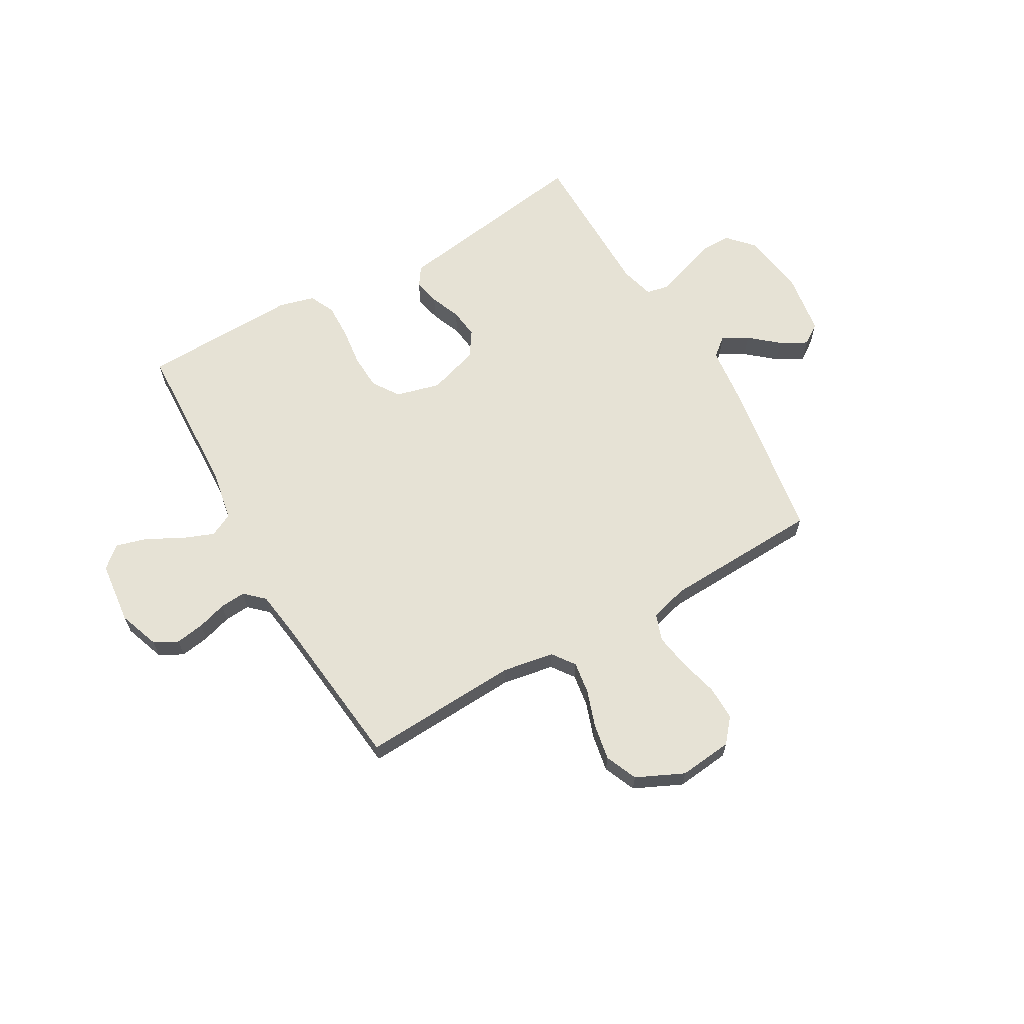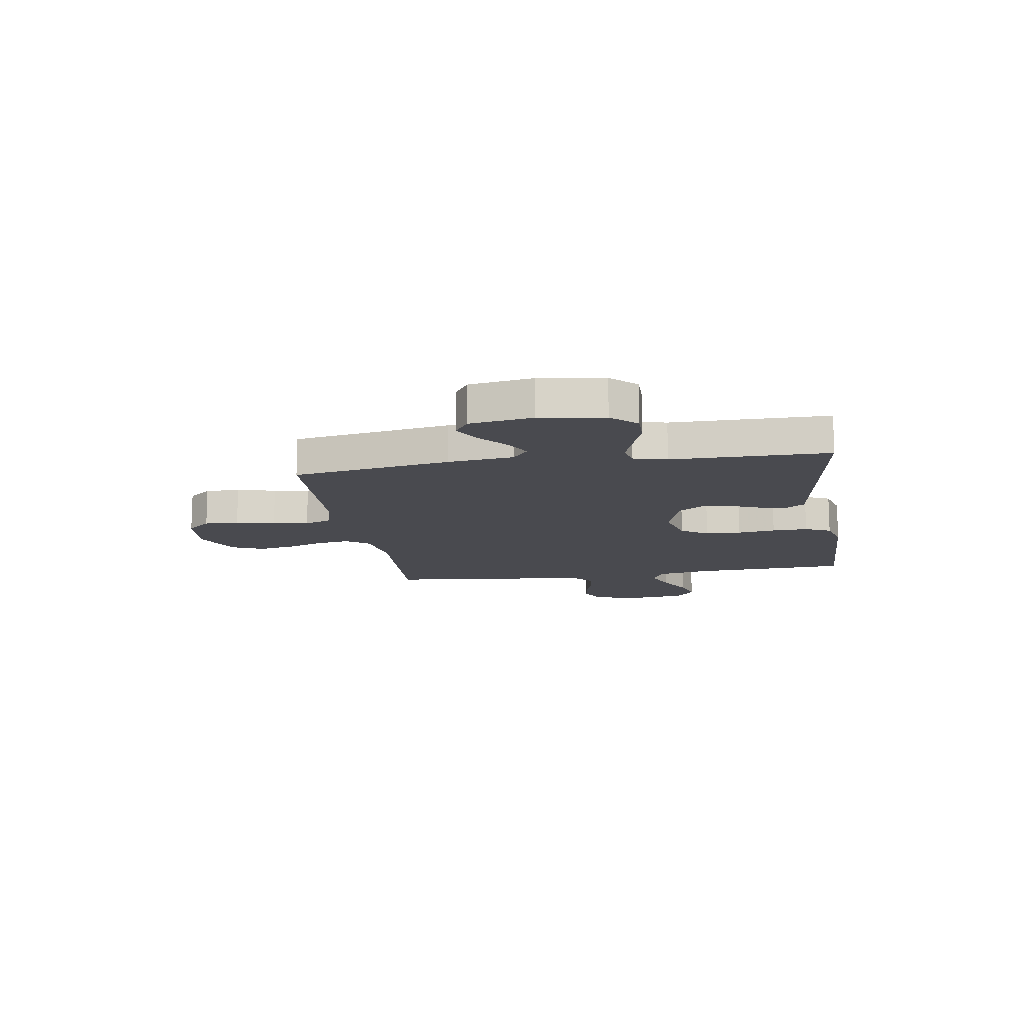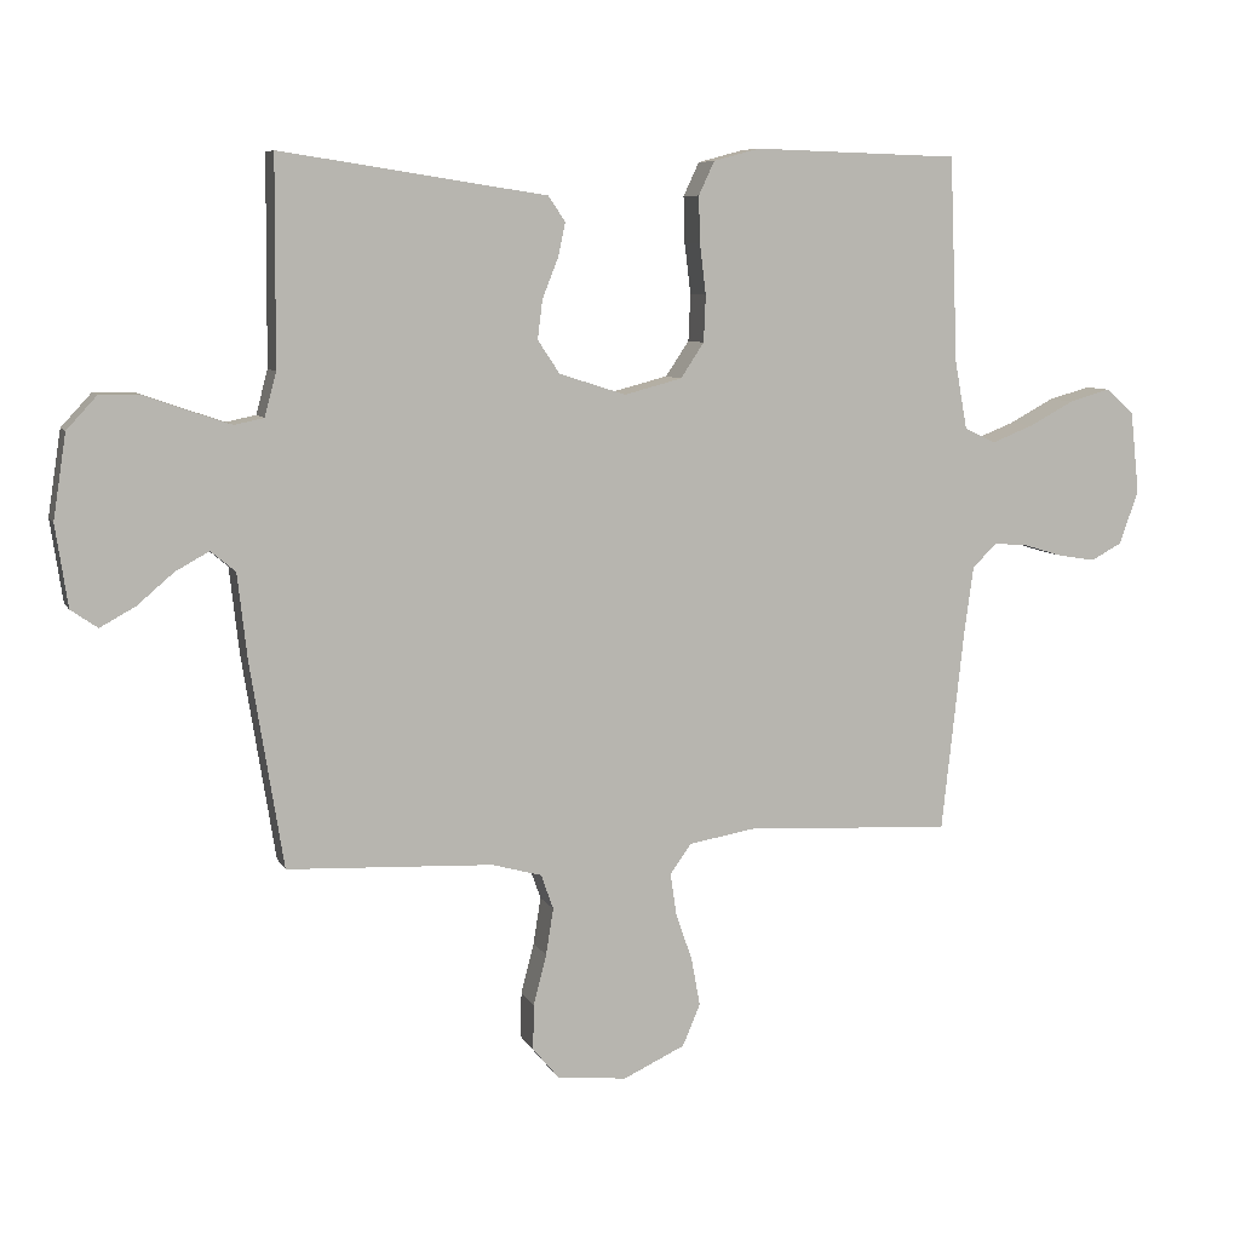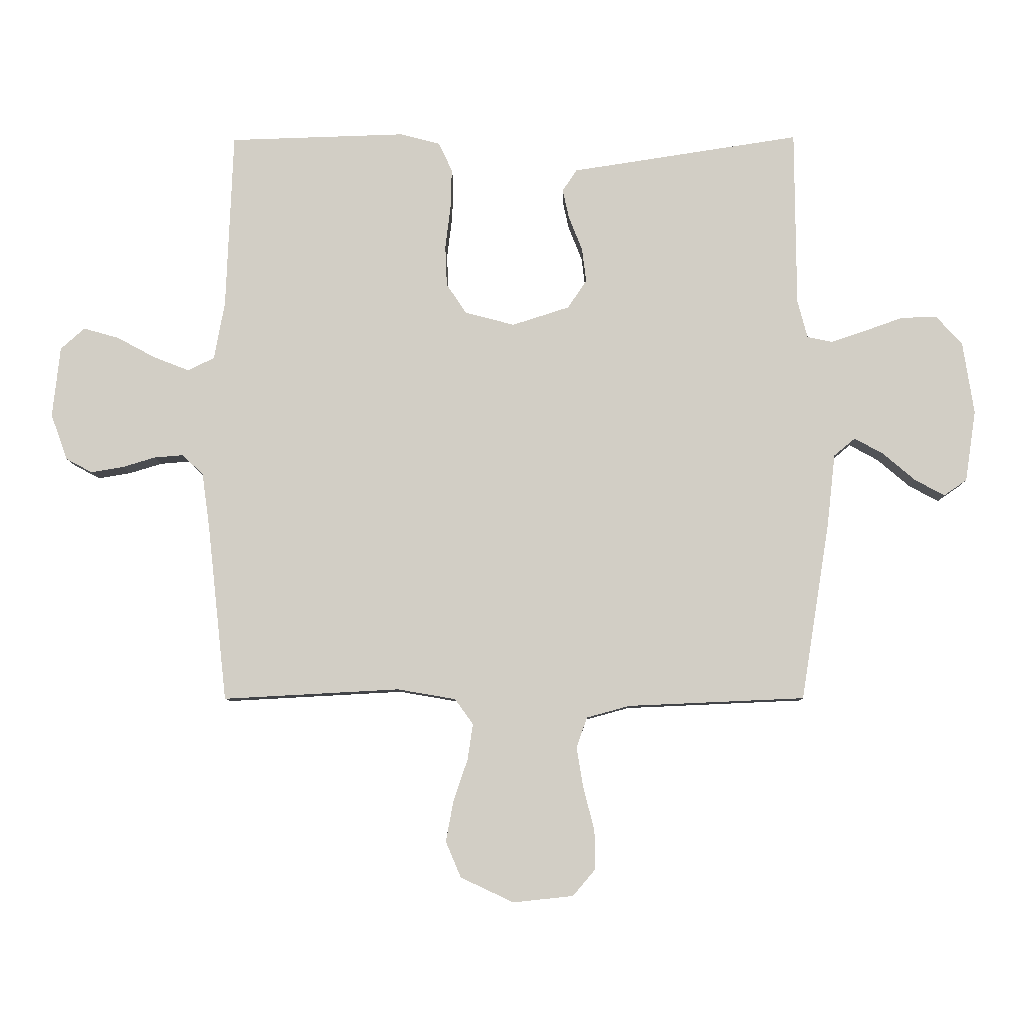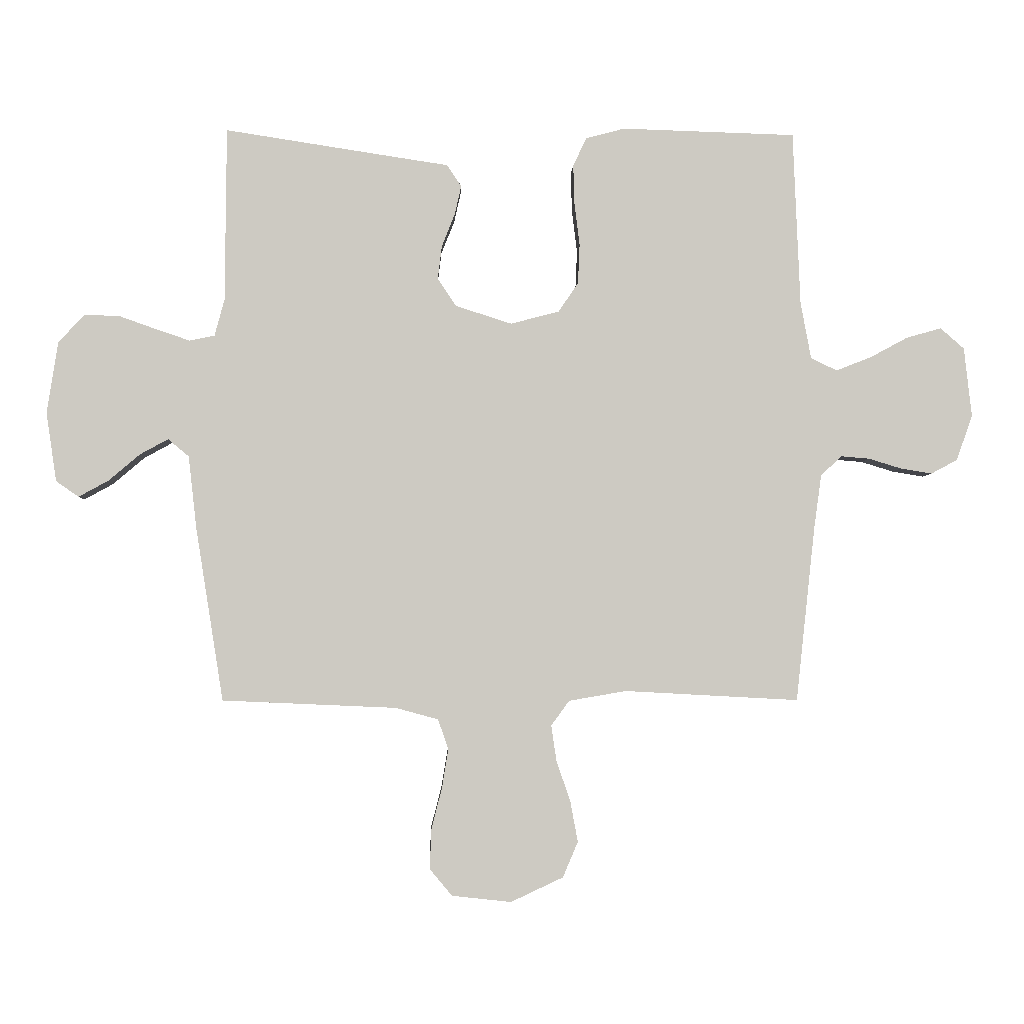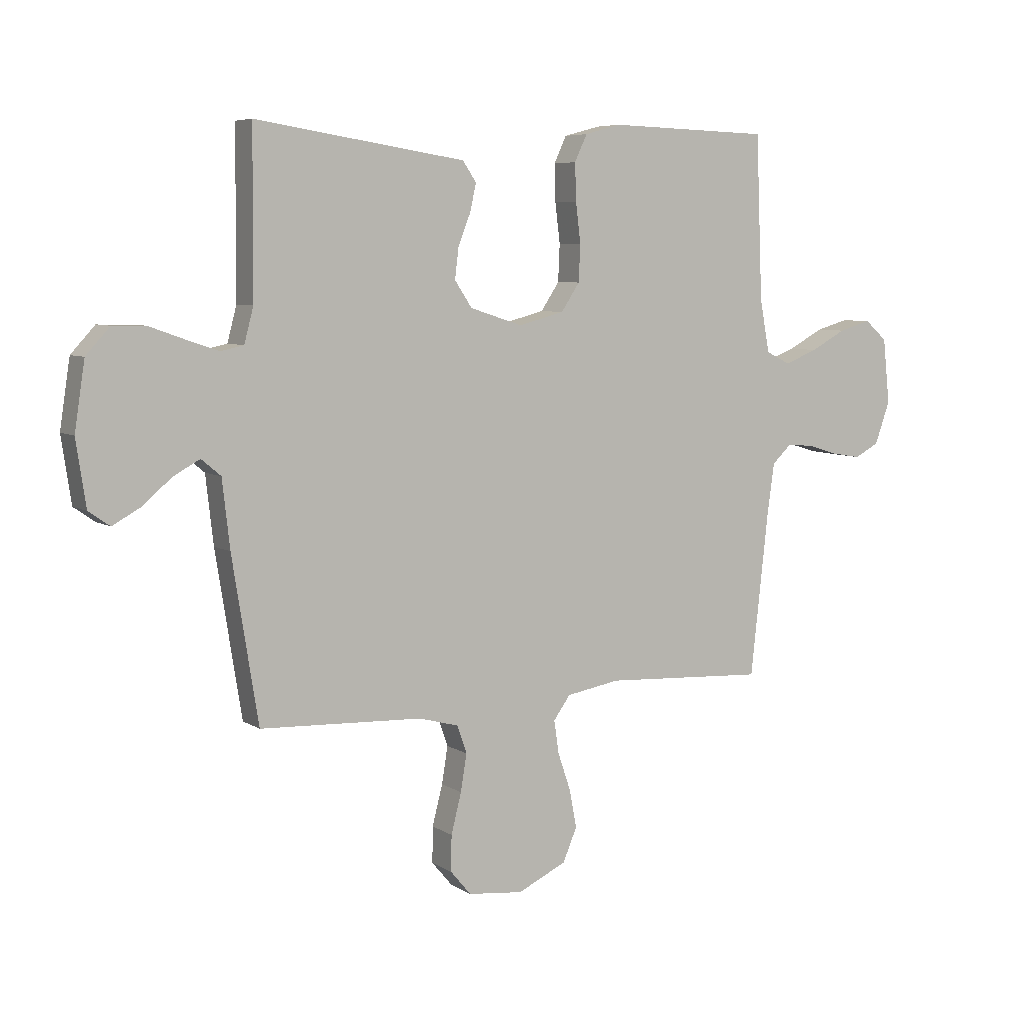
<metadata>
{"format":"obj","ext":"obj","renderer":"f3d","projection":"perspective","resolution":1024,"background":"white","views":[{"elev":64.0,"azim":150.2,"up":"+Y"},{"elev":-13.5,"azim":-80.9,"up":"+Y"},{"elev":7.6,"azim":-16.9,"up":"+Z"},{"elev":-7.9,"azim":-179.0,"up":"+Z"},{"elev":-3.6,"azim":-2.2,"up":"+Z"},{"elev":6.4,"azim":-29.9,"up":"+Z"}]}
</metadata>
<code>
v -0.5 0.07 0.5
v -0.2 0.07 0.454
v -0.113 0.07 0.441
v -0.088 0.07 0.404
v -0.099 0.07 0.354
v -0.122 0.07 0.296
v -0.129 0.07 0.239
v -0.097 0.07 0.191
v 0 0.07 0.16
v 0.084 0.07 0.182
v 0.118 0.07 0.233
v 0.121 0.07 0.301
v 0.112 0.07 0.374
v 0.11 0.07 0.442
v 0.133 0.07 0.491
v 0.2 0.07 0.509
v 0.5 0.07 0.5
v 0.512 0.07 0.2
v 0.53 0.07 0.102
v 0.575 0.07 0.08
v 0.636 0.07 0.104
v 0.701 0.07 0.139
v 0.761 0.07 0.156
v 0.802 0.07 0.12
v 0.815 0.07 0
v 0.787 0.07 -0.078
v 0.742 0.07 -0.102
v 0.687 0.07 -0.093
v 0.631 0.07 -0.076
v 0.582 0.07 -0.072
v 0.546 0.07 -0.106
v 0.533 0.07 -0.2
v 0.5 0.07 -0.5
v 0.2 0.07 -0.484
v 0.101 0.07 -0.501
v 0.07 0.07 -0.544
v 0.079 0.07 -0.605
v 0.103 0.07 -0.675
v 0.116 0.07 -0.745
v 0.09 0.07 -0.806
v 0 0.07 -0.848
v -0.102 0.07 -0.837
v -0.14 0.07 -0.792
v -0.139 0.07 -0.726
v -0.12 0.07 -0.652
v -0.109 0.07 -0.584
v -0.127 0.07 -0.533
v -0.2 0.07 -0.513
v -0.5 0.07 -0.5
v -0.548 0.07 -0.2
v -0.562 0.07 -0.076
v -0.598 0.07 -0.046
v -0.647 0.07 -0.073
v -0.701 0.07 -0.119
v -0.752 0.07 -0.147
v -0.791 0.07 -0.12
v -0.809 0.07 0
v -0.79 0.07 0.123
v -0.746 0.07 0.171
v -0.686 0.07 0.17
v -0.621 0.07 0.147
v -0.562 0.07 0.127
v -0.519 0.07 0.136
v -0.502 0.07 0.2
v -0.5 0 0.5
v -0.2 0 0.454
v -0.113 0 0.441
v -0.088 0 0.404
v -0.099 0 0.354
v -0.122 0 0.296
v -0.129 0 0.239
v -0.097 0 0.191
v 0 0 0.16
v 0.084 0 0.182
v 0.118 0 0.233
v 0.121 0 0.301
v 0.112 0 0.374
v 0.11 0 0.442
v 0.133 0 0.491
v 0.2 0 0.509
v 0.5 0 0.5
v 0.512 0 0.2
v 0.53 0 0.102
v 0.575 0 0.08
v 0.636 0 0.104
v 0.701 0 0.139
v 0.761 0 0.156
v 0.802 0 0.12
v 0.815 0 0
v 0.787 0 -0.078
v 0.742 0 -0.102
v 0.687 0 -0.093
v 0.631 0 -0.076
v 0.582 0 -0.072
v 0.546 0 -0.106
v 0.533 0 -0.2
v 0.5 0 -0.5
v 0.2 0 -0.484
v 0.101 0 -0.501
v 0.07 0 -0.544
v 0.079 0 -0.605
v 0.103 0 -0.675
v 0.116 0 -0.745
v 0.09 0 -0.806
v 0 0 -0.848
v -0.102 0 -0.837
v -0.14 0 -0.792
v -0.139 0 -0.726
v -0.12 0 -0.652
v -0.109 0 -0.584
v -0.127 0 -0.533
v -0.2 0 -0.513
v -0.5 0 -0.5
v -0.548 0 -0.2
v -0.562 0 -0.076
v -0.598 0 -0.046
v -0.647 0 -0.073
v -0.701 0 -0.119
v -0.752 0 -0.147
v -0.791 0 -0.12
v -0.809 0 0
v -0.79 0 0.123
v -0.746 0 0.171
v -0.686 0 0.17
v -0.621 0 0.147
v -0.562 0 0.127
v -0.519 0 0.136
v -0.502 0 0.2
f 58 59 60 61
f 58 61 62
f 57 58 62
f 56 57 62 63
f 53 54 55 56
f 52 53 56 63
f 48 49 50 51
f 47 48 51
f 42 43 44 45
f 42 45 46
f 41 42 46
f 40 41 46 47
f 37 38 39 40
f 36 37 40 47
f 32 33 34
f 31 32 34 35
f 30 31 35
f 26 27 28 29
f 26 29 30
f 25 26 30
f 24 25 30
f 21 22 23 24
f 20 21 24 30
f 19 20 30 35
f 15 16 17 18
f 12 13 14 15
f 11 12 15 18
f 10 11 18 19
f 3 4 5 6
f 2 3 6 7
f 64 1 2 7
f 63 64 7 8
f 51 52 63 8
f 47 51 8 9
f 19 35 36 47
f 9 10 19 47
f 125 124 123 122
f 126 125 122
f 126 122 121
f 127 126 121 120
f 120 119 118 117
f 127 120 117 116
f 115 114 113 112
f 115 112 111
f 109 108 107 106
f 110 109 106
f 110 106 105
f 111 110 105 104
f 104 103 102 101
f 111 104 101 100
f 98 97 96
f 99 98 96 95
f 99 95 94
f 93 92 91 90
f 94 93 90
f 94 90 89
f 94 89 88
f 88 87 86 85
f 94 88 85 84
f 99 94 84 83
f 82 81 80 79
f 79 78 77 76
f 82 79 76 75
f 83 82 75 74
f 70 69 68 67
f 71 70 67 66
f 71 66 65 128
f 72 71 128 127
f 72 127 116 115
f 73 72 115 111
f 111 100 99 83
f 111 83 74 73
f 1 65 66 2
f 2 66 67 3
f 3 67 68 4
f 4 68 69 5
f 5 69 70 6
f 6 70 71 7
f 7 71 72 8
f 8 72 73 9
f 9 73 74 10
f 10 74 75 11
f 11 75 76 12
f 12 76 77 13
f 13 77 78 14
f 14 78 79 15
f 15 79 80 16
f 16 80 81 17
f 17 81 82 18
f 18 82 83 19
f 19 83 84 20
f 20 84 85 21
f 21 85 86 22
f 22 86 87 23
f 23 87 88 24
f 24 88 89 25
f 25 89 90 26
f 26 90 91 27
f 27 91 92 28
f 28 92 93 29
f 29 93 94 30
f 30 94 95 31
f 31 95 96 32
f 32 96 97 33
f 33 97 98 34
f 34 98 99 35
f 35 99 100 36
f 36 100 101 37
f 37 101 102 38
f 38 102 103 39
f 39 103 104 40
f 40 104 105 41
f 41 105 106 42
f 42 106 107 43
f 43 107 108 44
f 44 108 109 45
f 45 109 110 46
f 46 110 111 47
f 47 111 112 48
f 48 112 113 49
f 49 113 114 50
f 50 114 115 51
f 51 115 116 52
f 52 116 117 53
f 53 117 118 54
f 54 118 119 55
f 55 119 120 56
f 56 120 121 57
f 57 121 122 58
f 58 122 123 59
f 59 123 124 60
f 60 124 125 61
f 61 125 126 62
f 62 126 127 63
f 63 127 128 64
f 64 128 65 1

</code>
